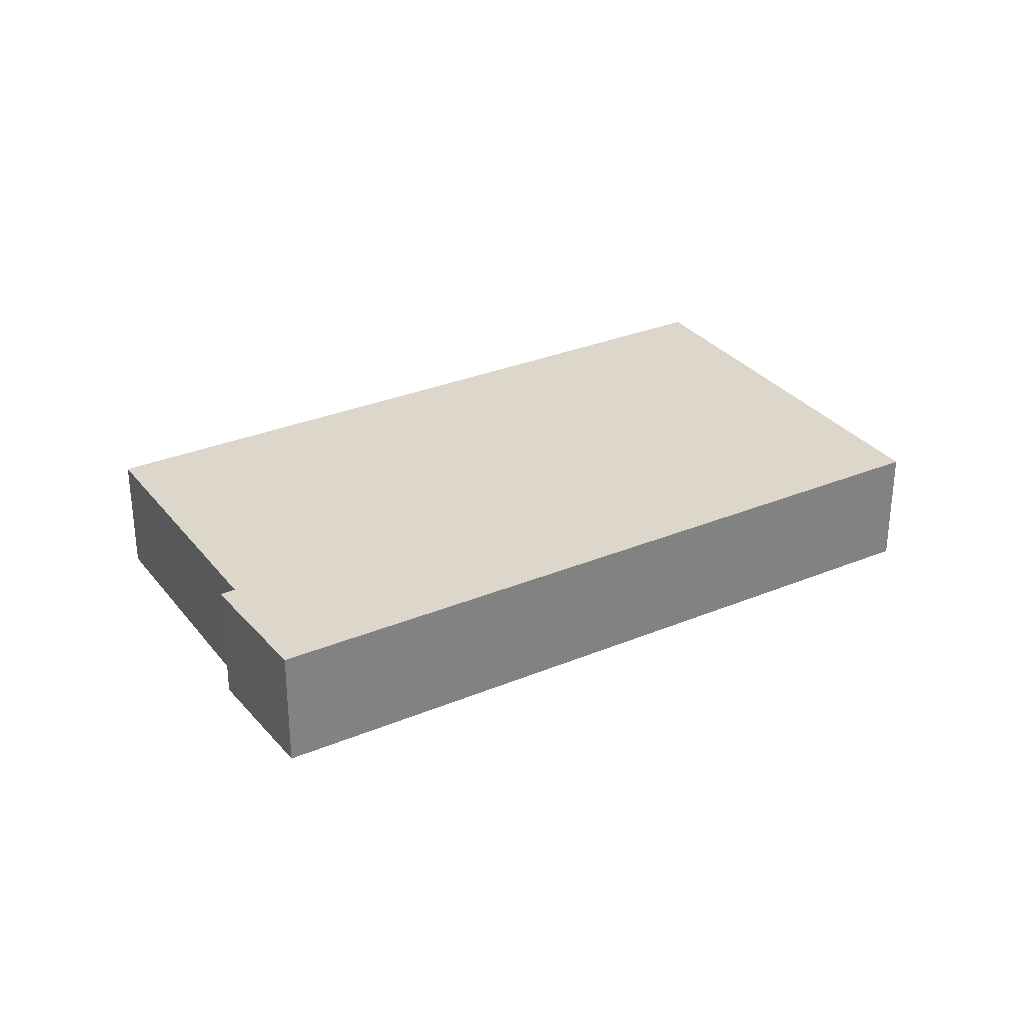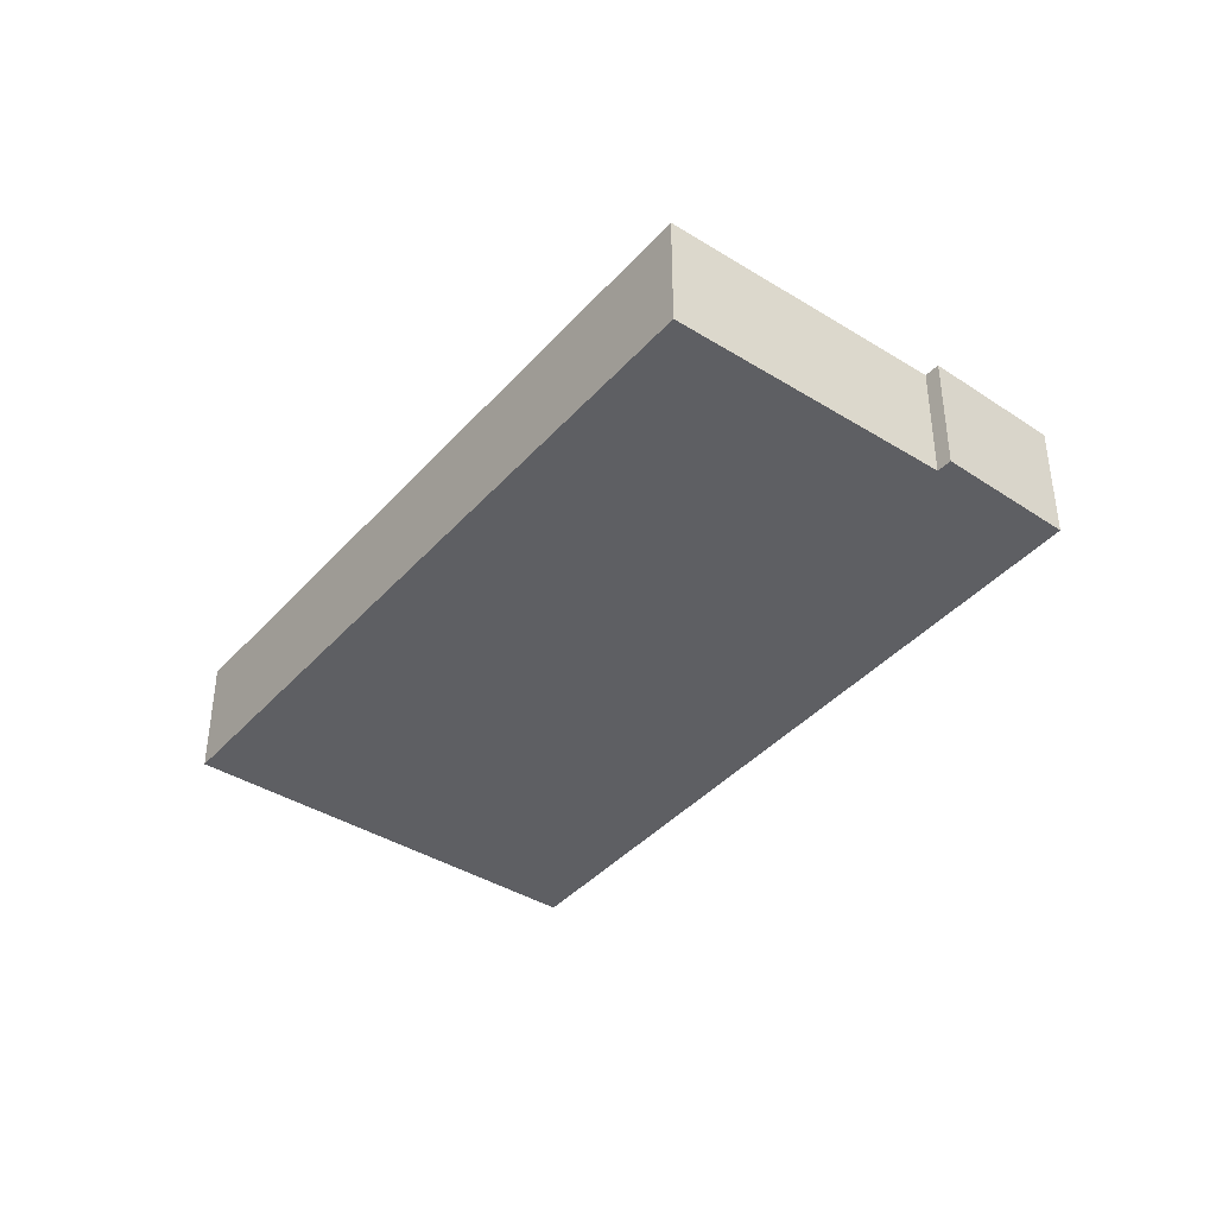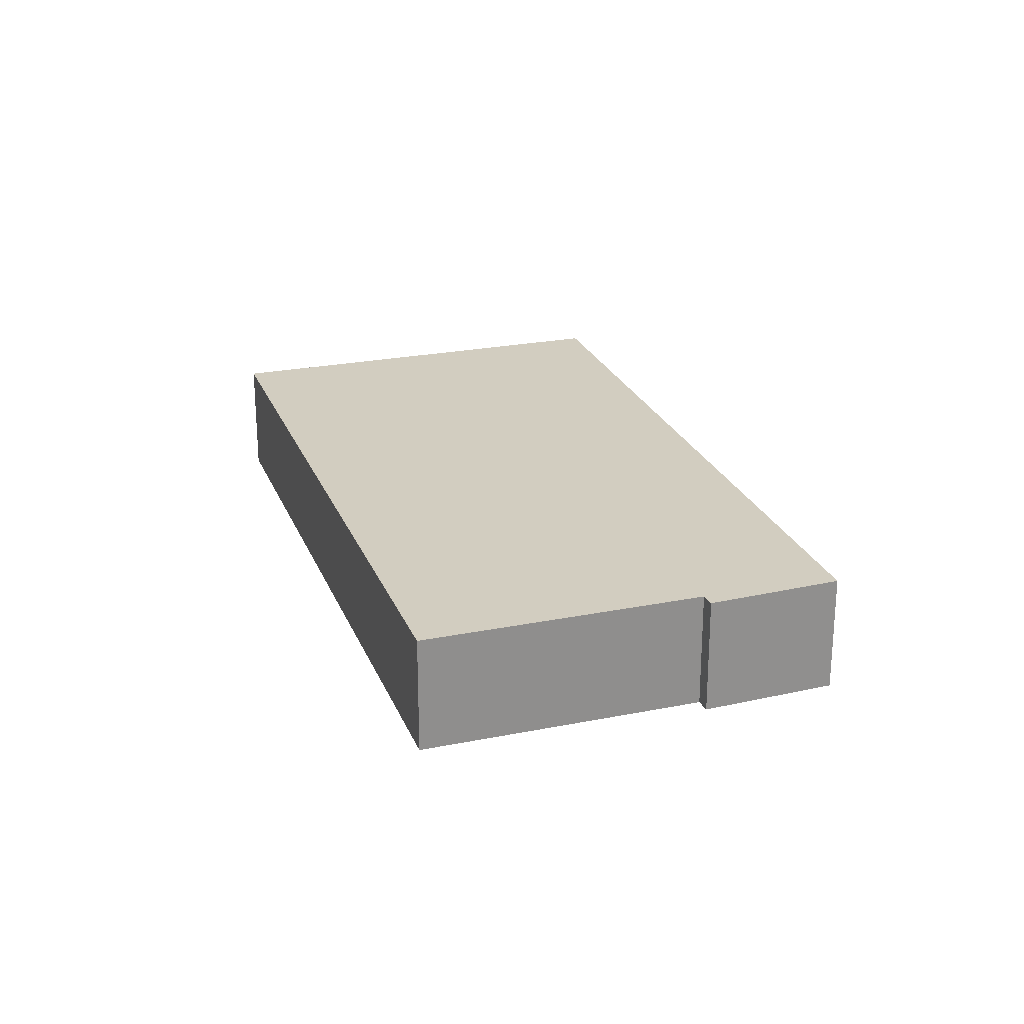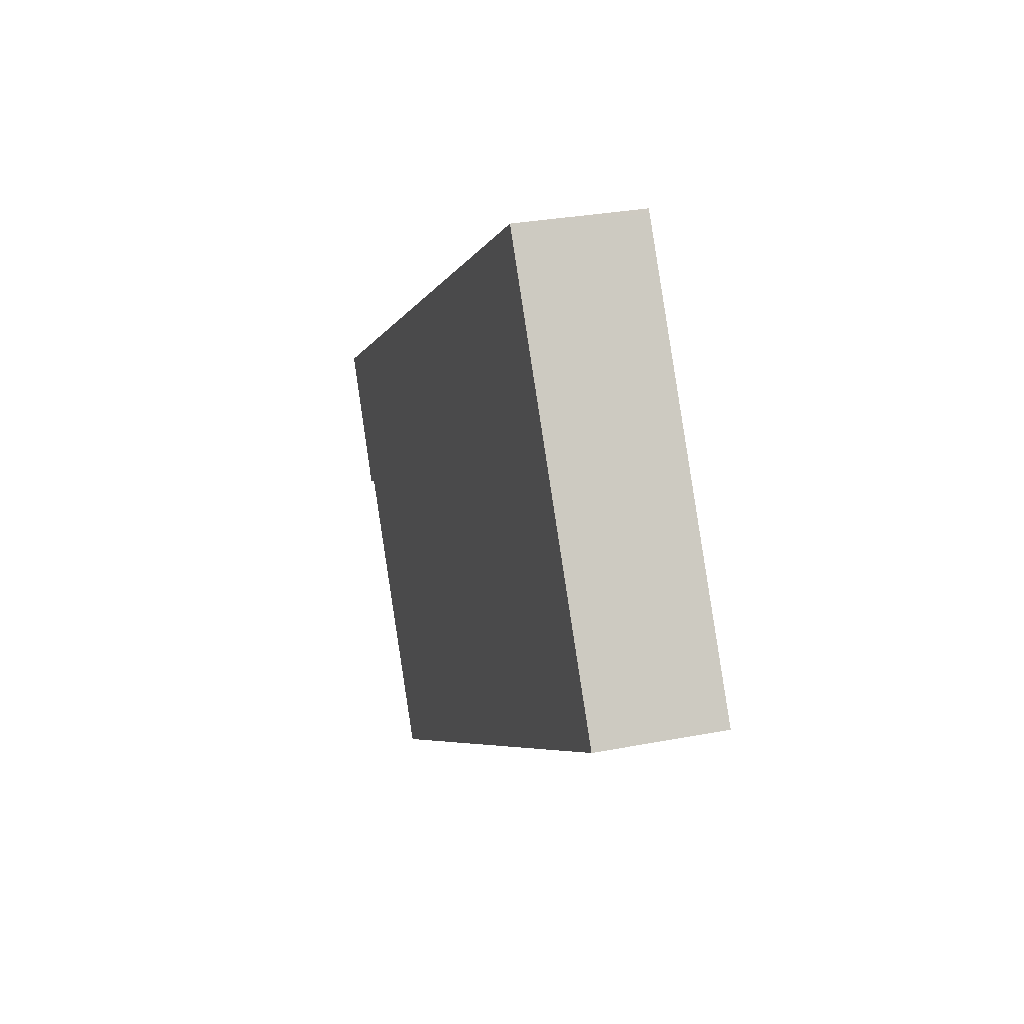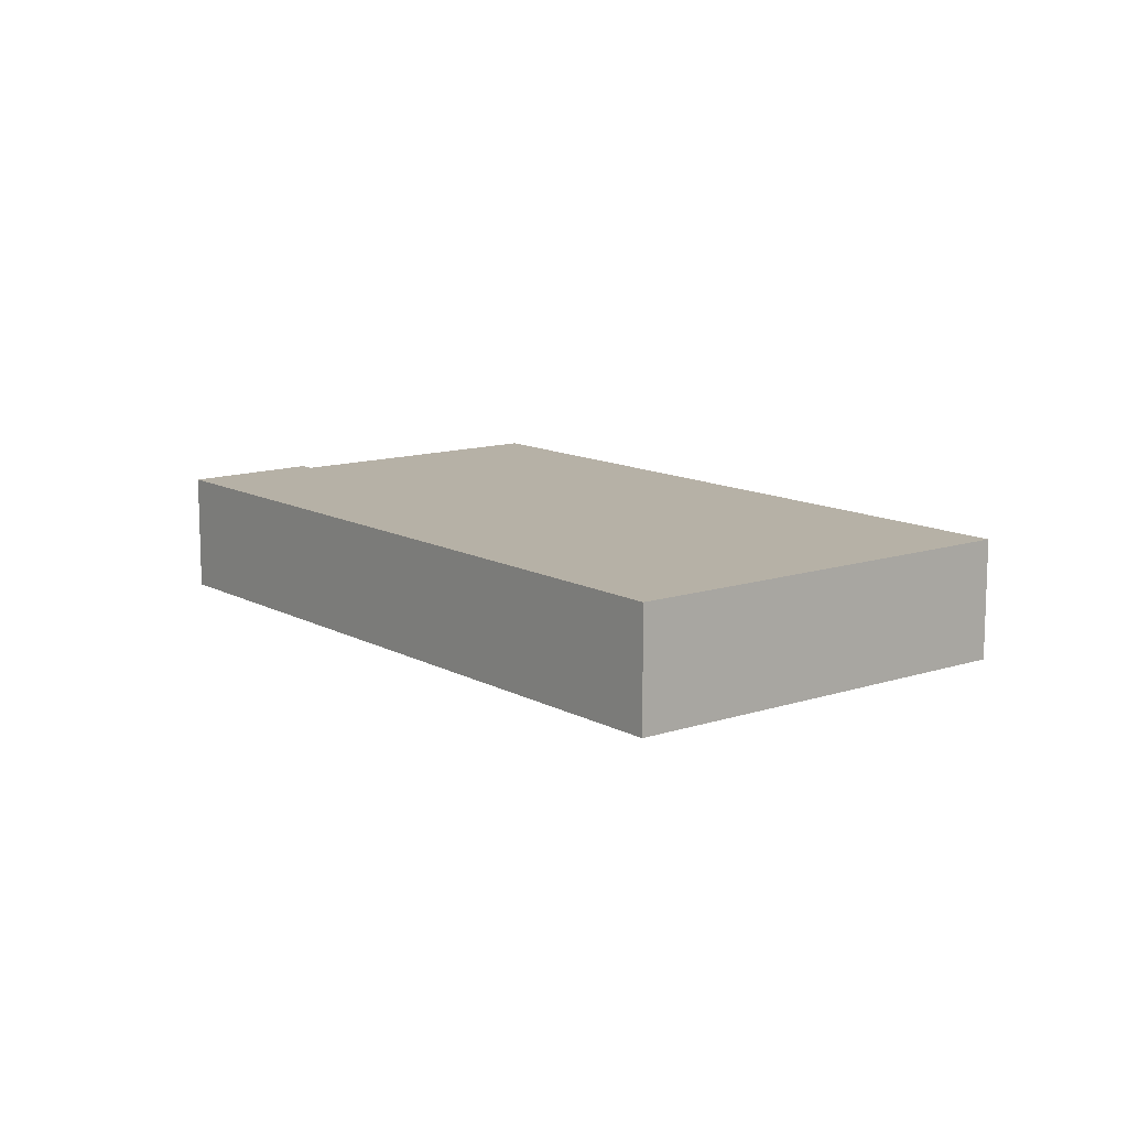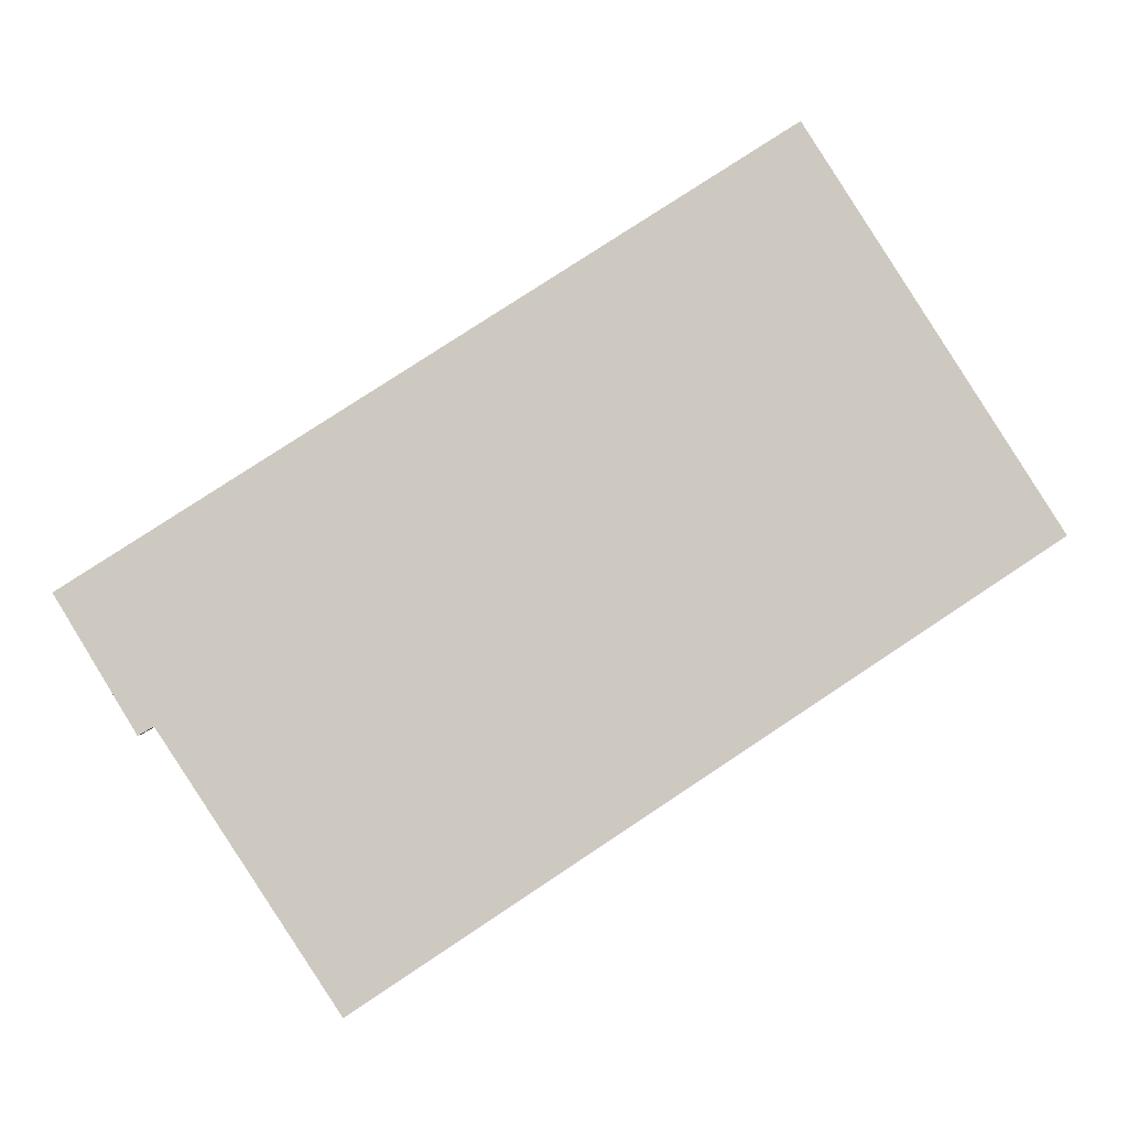
<metadata>
{"format":"obj","ext":"obj","renderer":"f3d","projection":"perspective","resolution":1024,"background":"white","views":[{"elev":30.6,"azim":-64.0,"up":"+Y"},{"elev":-40.5,"azim":-160.3,"up":"+Y"},{"elev":24.4,"azim":-141.4,"up":"+Y"},{"elev":29.4,"azim":74.0,"up":"+Z"},{"elev":12.1,"azim":18.7,"up":"+Y"},{"elev":-3.0,"azim":-7.3,"up":"+Z"}]}
</metadata>
<code>
v  0 4.275 2.618e-16
v  2.896 4.275 -4.105
v  2.561 4.275 -4.301
v  3.049 4.275 -4.015
v  31.54 4.275 1.974
v  8.77 4.275 -12.83
v  23.01 4.275 14.98
v  23.09 4.275 14.85
v  8.77 7.854e-16 -12.83
v  3.049 2.458e-16 -4.015
v  2.561 2.634e-16 -4.301
v  0 0 0
v  2.896 2.514e-16 -4.105
v  31.54 -1.209e-16 1.974
v  23.01 -9.172e-16 14.98
v  23.09 -9.091e-16 14.85
g defaultobject
f 1 2 3
f 2 1 4
f 4 5 6
f 5 4 1
f 5 1 7
f 5 7 8
f 9 4 6
f 4 9 10
f 11 1 3
f 1 11 12
f 10 2 4
f 2 10 3
f 3 10 11
f 11 10 13
f 14 6 5
f 6 14 9
f 12 7 1
f 7 12 15
f 15 8 7
f 8 15 5
f 5 15 14
f 14 15 16
f 14 10 9
f 10 14 12
f 12 14 15
f 15 14 16
f 13 12 11
f 12 13 10

</code>
